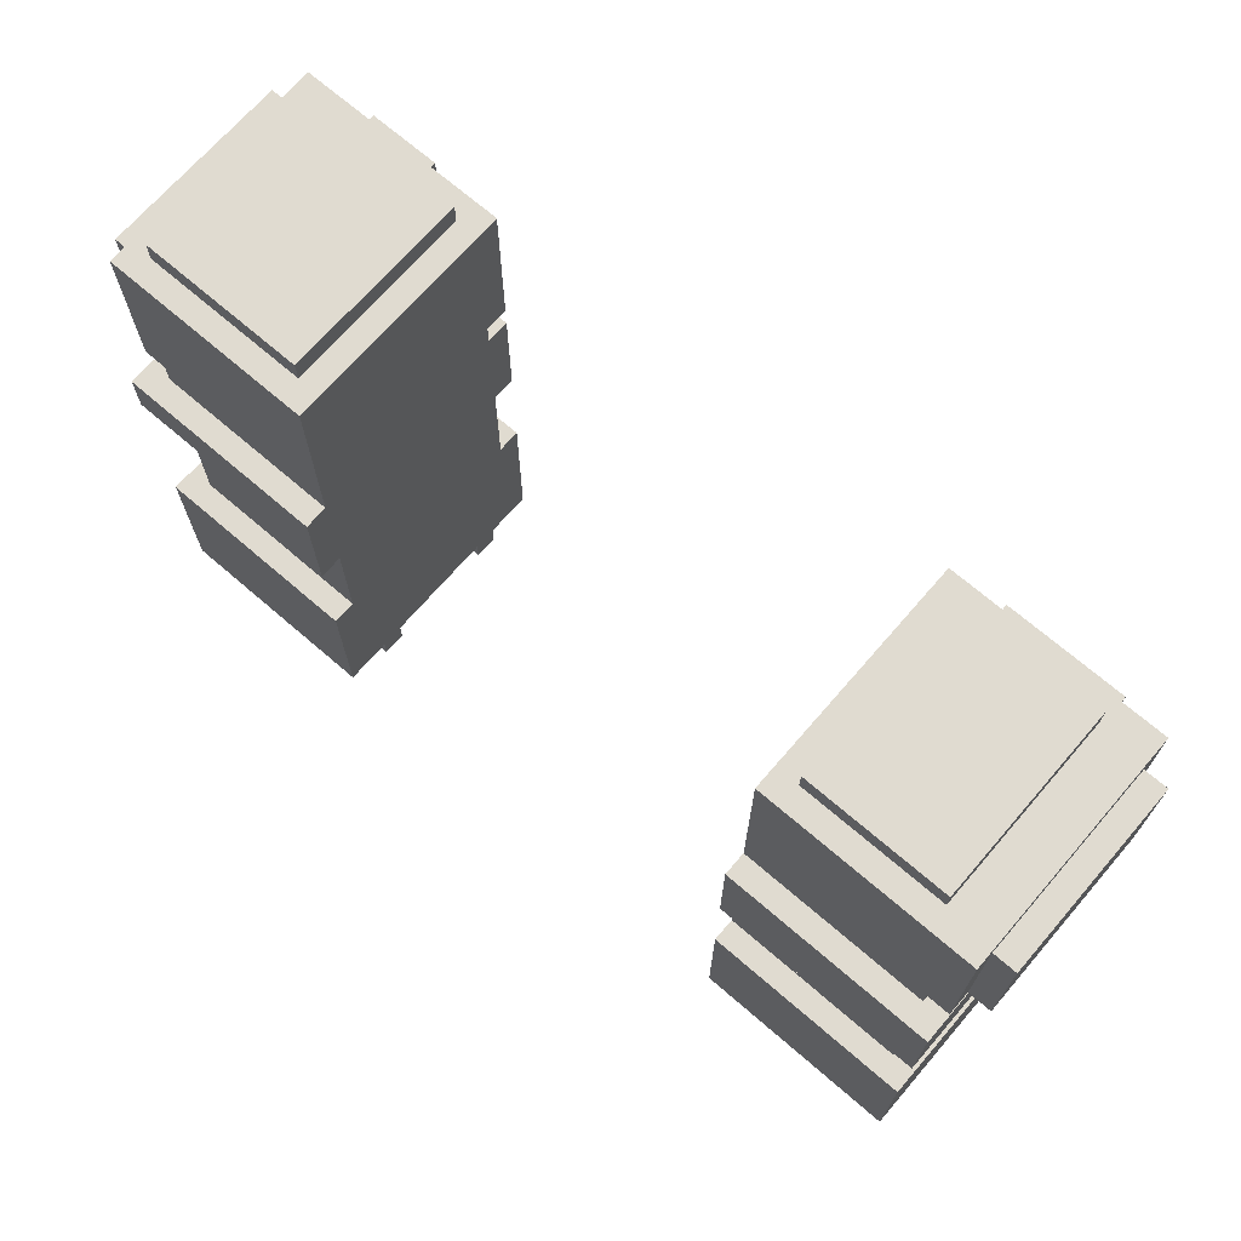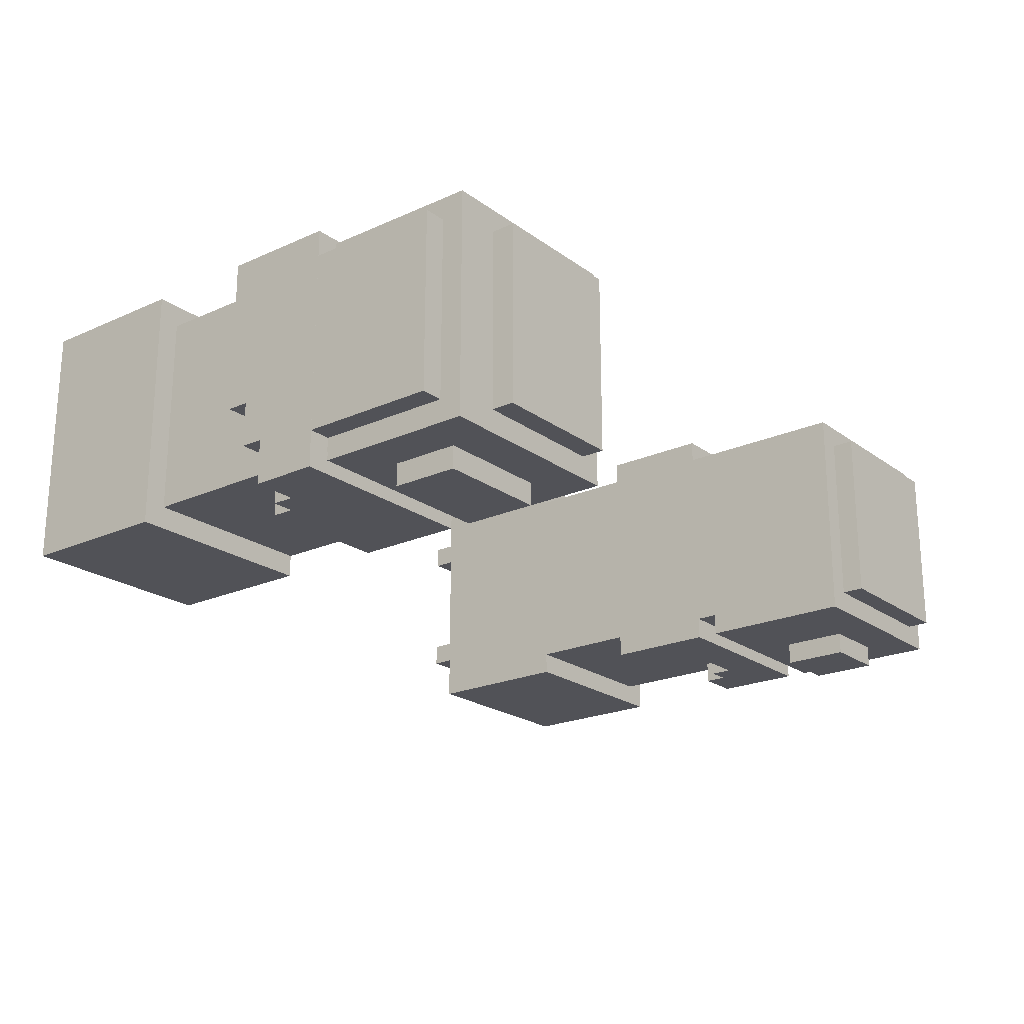
<metadata>
{"format":"obj","ext":"obj","renderer":"f3d","projection":"perspective","resolution":1024,"background":"white","views":[{"elev":69.8,"azim":-139.2,"up":"+Z"},{"elev":-21.6,"azim":-51.6,"up":"+Y"}]}
</metadata>
<code>
g avatar_werewolf_arms_mesh
v 1.25 0.375 2.875
v 1.25 0.375 2.5
v 1.25 -0.125 2.5
v 1.25 -0.125 2.875
v 1.188 0.0625 2.25
v 1.188 0.0625 2.188
v 1.188 -0.1875 2.188
v 1.188 -0.1875 2.438
v 1.188 0.25 2.312
v 1.188 0.25 2.25
v 1.188 0.5 2.438
v 1.188 0.5 2.312
v 1.188 0.4375 2.938
v 1.188 0.4375 2.5
v 1.188 -0.1875 2.5
v 1.188 -0.1875 2.938
v 1.125 0.0625 2.188
v 1.125 0.4375 1.812
v 1.125 -0.125 1.812
v 1.125 -0.125 2.188
v 1.125 0.25 2.25
v 1.125 0.0625 2.25
v 1.125 0.4375 2.312
v 1.125 0.25 2.312
v 1.125 0.4375 2.5
v 1.125 0.4375 2.438
v 1.125 -0.125 2.438
v 1.125 -0.125 2.5
v 1.125 0.375 3
v 1.125 0.375 2.938
v 1.125 -0.125 2.938
v 1.125 -0.125 3
v 1.062 -0.1875 2.812
v 1.062 -0.1875 2.625
v 1.062 -0.25 2.625
v 1.062 -0.25 2.812
v 1 0.5 2.312
v 1 0.5 2.25
v 1 0.4375 2.25
v 1 0.4375 2.312
v 0.9375 0.5 2.25
v 0.9375 0.5 2.188
v 0.9375 0.4375 2.188
v 0.9375 0.4375 2.25
v 0.875 0.5 2.188
v 0.875 0.5 2.125
v 0.875 0.4375 2.125
v 0.875 0.4375 2.188
v 0.8125 -0.125 2.312
v 0.8125 -0.125 2.25
v 0.8125 -0.1875 2.25
v 0.8125 -0.1875 2.312
v 0.6875 -0.125 2.25
v 0.6875 -0.125 2.125
v 0.6875 -0.1875 2.125
v 0.6875 -0.1875 2.25
v -0.625 0.5 1.812
v -0.625 0.5 1.375
v -0.625 -0.1875 1.375
v -0.625 -0.1875 1.812
v -0.625 0.4375 2.125
v -0.625 0.4375 1.812
v -0.625 -0.125 1.812
v -0.625 -0.125 2.125
v -0.625 0.5 2.438
v -0.625 0.5 2.125
v -0.625 0.4375 2.125
v -0.625 -0.125 2.125
v -0.625 -0.1875 2.125
v -0.625 -0.1875 2.438
v -0.625 0.4375 2.5
v -0.625 0.4375 2.438
v -0.625 -0.125 2.438
v -0.625 -0.125 2.5
v -0.625 0.4375 2.938
v -0.625 0.4375 2.5
v -0.625 -0.1875 2.5
v -0.625 -0.1875 2.938
v -0.6875 0.375 3
v -0.6875 0.375 2.938
v -0.6875 -0.125 2.938
v -0.6875 -0.125 3
v -0.75 -0.1875 2.812
v -0.75 -0.1875 2.625
v -0.75 -0.25 2.625
v -0.75 -0.25 2.812
v 1.062 -0.1875 2.188
v 1.062 -0.125 2.188
v 1.062 -0.125 2.25
v 1.062 -0.1875 2.25
v 1 -0.1875 2.25
v 1 -0.125 2.25
v 1 -0.125 2.312
v 1 -0.1875 2.312
v 0.875 -0.25 2.625
v 0.875 -0.1875 2.625
v 0.875 -0.1875 2.812
v 0.875 -0.25 2.812
v 0.6875 -0.125 2.938
v 0.6875 0.375 2.938
v 0.6875 0.375 3
v 0.6875 -0.125 3
v 0.625 -0.0625 1.312
v 0.625 -3.815e-08 1.312
v 0.625 -3.815e-08 1.375
v 0.625 -0.0625 1.375
v 0.625 -0.125 1.812
v 0.625 0.4375 1.812
v 0.625 0.4375 2.125
v 0.625 -0.125 2.125
v 0.625 0.5 2.438
v 0.625 0.5 2.125
v 0.625 -0.1875 2.125
v 0.625 -0.1875 2.438
v 0.625 -0.125 2.438
v 0.625 0.4375 2.438
v 0.625 0.4375 2.5
v 0.625 -0.125 2.5
v 0.625 -0.1875 2.5
v 0.625 0.4375 2.5
v 0.625 0.4375 2.938
v 0.625 -0.1875 2.938
v -1 -0.1875 2.125
v -1 -0.125 2.125
v -1 -0.125 2.188
v -1 -0.1875 2.188
v -1.062 -0.1875 2.188
v -1.062 -0.125 2.188
v -1.062 -0.125 2.25
v -1.062 -0.1875 2.25
v -1.062 -0.25 2.625
v -1.062 -0.1875 2.625
v -1.062 -0.1875 2.812
v -1.062 -0.25 2.812
v -1.062 -0.125 2.938
v -1.062 0.375 2.938
v -1.062 0.375 3
v -1.062 -0.125 3
v -1.125 -0.125 1.812
v -1.125 0.4375 1.812
v -1.125 0.4375 2.125
v -1.125 0.0625 2.125
v -1.125 0.0625 2.188
v -1.125 -0.0625 2.188
v -1.125 -0.0625 2.25
v -1.125 -0.125 2.25
v -1.125 -0.125 2.438
v -1.125 0.4375 2.438
v -1.125 0.4375 2.5
v -1.125 -0.125 2.5
v -1.188 -0.1875 1.375
v -1.188 0.5 1.375
v -1.188 0.5 1.812
v -1.188 -0.1875 1.812
v -1.188 0.5 2.125
v -1.188 0.5 2.438
v -1.188 0.0625 2.188
v -1.188 0.0625 2.125
v -1.188 -0.0625 2.25
v -1.188 -0.0625 2.188
v -1.188 -0.1875 2.25
v -1.188 -0.1875 2.438
v -1.188 -0.1875 2.5
v -1.188 0.4375 2.5
v -1.188 0.4375 2.938
v -1.188 -0.1875 2.938
v -1.25 -0.125 2.5
v -1.25 0.375 2.5
v -1.25 0.375 2.875
v -1.25 -0.125 2.875
v 1 0.5 2.312
v 1.188 0.5 2.312
v 1.188 0.5 2.438
v 0.625 0.5 2.438
v 0.9375 0.5 2.25
v 1 0.5 2.25
v 0.875 0.5 2.188
v 0.9375 0.5 2.188
v 0.625 0.5 2.125
v 0.875 0.5 2.125
v -1.188 0.5 1.375
v -0.625 0.5 1.375
v -0.625 0.5 1.812
v -1.188 0.5 1.812
v -1.188 0.5 2.125
v -0.625 0.5 2.125
v -0.625 0.5 2.438
v -1.188 0.5 2.438
v 1 0.4375 2.25
v 1.125 0.4375 1.812
v 1.125 0.4375 2.312
v 1 0.4375 2.312
v 0.9375 0.4375 2.188
v 0.9375 0.4375 2.25
v 0.875 0.4375 2.125
v 0.875 0.4375 2.188
v 0.625 0.4375 1.812
v 0.625 0.4375 2.125
v 0.625 0.4375 2.438
v 1.125 0.4375 2.438
v 1.125 0.4375 2.5
v 0.625 0.4375 2.5
v 0.625 0.4375 2.5
v 1.188 0.4375 2.5
v 1.188 0.4375 2.938
v 0.625 0.4375 2.938
v -1.125 0.4375 1.812
v -0.625 0.4375 1.812
v -0.625 0.4375 2.125
v -1.125 0.4375 2.125
v -1.125 0.4375 2.438
v -0.625 0.4375 2.438
v -0.625 0.4375 2.5
v -1.125 0.4375 2.5
v -1.188 0.4375 2.5
v -0.625 0.4375 2.5
v -0.625 0.4375 2.938
v -1.188 0.4375 2.938
v 1.188 0.375 2.5
v 1.25 0.375 2.5
v 1.25 0.375 2.875
v 1.188 0.375 2.875
v 0.6875 0.375 2.938
v 1.125 0.375 2.938
v 1.125 0.375 3
v 0.6875 0.375 3
v -1.062 0.375 2.938
v -0.6875 0.375 2.938
v -0.6875 0.375 3
v -1.062 0.375 3
v -1.25 0.375 2.5
v -1.188 0.375 2.5
v -1.188 0.375 2.875
v -1.25 0.375 2.875
v 1.125 0.25 2.25
v 1.188 0.25 2.25
v 1.188 0.25 2.312
v 1.125 0.25 2.312
v 1.125 0.0625 2.188
v 1.188 0.0625 2.188
v 1.188 0.0625 2.25
v 1.125 0.0625 2.25
v 0.875 -0.1875 2.625
v 1.062 -0.1875 2.625
v 1.062 -0.1875 2.812
v 0.875 -0.1875 2.812
v -1.125 0.0625 2.188
v -1.125 0.0625 2.125
v -1.188 0.0625 2.125
v -1.188 0.0625 2.188
v 0.875 -0.0625 1.375
v 0.875 -0.0625 1.312
v 0.625 -0.0625 1.312
v 0.625 -0.0625 1.375
v -1.125 -0.0625 2.25
v -1.125 -0.0625 2.188
v -1.188 -0.0625 2.188
v -1.188 -0.0625 2.25
v 1.25 -0.125 2.875
v 1.25 -0.125 2.5
v 1.188 -0.125 2.5
v 1.188 -0.125 2.875
v 1.125 -0.125 1.812
v 1.062 -0.125 2.188
v 1.125 -0.125 2.188
v 0.6875 -0.125 2.125
v 0.8125 -0.125 2.25
v 1 -0.125 2.25
v 1.062 -0.125 2.25
v 1 -0.125 2.312
v 0.8125 -0.125 2.312
v 0.625 -0.125 1.812
v 0.6875 -0.125 2.25
v 0.625 -0.125 2.125
v 1.125 -0.125 3
v 1.125 -0.125 2.938
v 0.6875 -0.125 2.938
v 0.6875 -0.125 3
v 1.125 -0.125 2.5
v 1.125 -0.125 2.438
v 0.625 -0.125 2.438
v 0.625 -0.125 2.5
v -0.625 -0.125 1.812
v -1.125 -0.125 1.812
v -1 -0.125 2.125
v -0.625 -0.125 2.125
v -1.062 -0.125 2.188
v -1 -0.125 2.188
v -1.062 -0.125 2.25
v -1.125 -0.125 2.25
v -0.6875 -0.125 3
v -0.6875 -0.125 2.938
v -1.062 -0.125 2.938
v -1.062 -0.125 3
v -0.625 -0.125 2.5
v -0.625 -0.125 2.438
v -1.125 -0.125 2.438
v -1.125 -0.125 2.5
v -1.188 -0.125 2.875
v -1.188 -0.125 2.5
v -1.25 -0.125 2.5
v -1.25 -0.125 2.875
v 1.188 -0.1875 2.438
v 1.188 -0.1875 2.188
v 1.062 -0.1875 2.188
v 1.062 -0.1875 2.25
v 1 -0.1875 2.25
v 1 -0.1875 2.312
v 0.8125 -0.1875 2.312
v 0.625 -0.1875 2.438
v 0.6875 -0.1875 2.25
v 0.8125 -0.1875 2.25
v 0.625 -0.1875 2.125
v 0.6875 -0.1875 2.125
v 1.188 -0.1875 2.938
v 1.188 -0.1875 2.5
v 0.625 -0.1875 2.5
v 0.625 -0.1875 2.938
v -0.625 -0.1875 2.438
v -0.625 -0.1875 2.125
v -1 -0.1875 2.125
v -1 -0.1875 2.188
v -1.062 -0.1875 2.188
v -1.062 -0.1875 2.25
v -1.188 -0.1875 2.25
v -1.188 -0.1875 2.438
v -0.625 -0.1875 1.812
v -0.625 -0.1875 1.375
v -1.188 -0.1875 1.375
v -1.188 -0.1875 1.812
v -0.625 -0.1875 2.938
v -0.625 -0.1875 2.5
v -1.188 -0.1875 2.5
v -1.188 -0.1875 2.938
v 1.062 -0.25 2.812
v 1.062 -0.25 2.625
v 0.875 -0.25 2.625
v 0.875 -0.25 2.812
v -0.75 -0.25 2.812
v -0.75 -0.25 2.625
v -1.062 -0.25 2.625
v -1.062 -0.25 2.812
v 0.875 -0.0625 1.312
v 0.875 -3.815e-08 1.312
v 0.625 -3.815e-08 1.312
v 0.625 -0.0625 1.312
v -0.625 -0.1875 1.375
v -0.625 0.5 1.375
v -1.188 0.5 1.375
v -1.188 -0.1875 1.375
v 0.875 0.4375 2.125
v 0.875 0.5 2.125
v 0.625 0.5 2.125
v 0.625 0.4375 2.125
v -0.625 0.4375 2.125
v -0.625 0.5 2.125
v -1.188 0.5 2.125
v -1.125 0.4375 2.125
v -1.125 0.0625 2.125
v -1.125 0.4375 2.125
v -1.188 0.5 2.125
v -1.188 0.0625 2.125
v 0.6875 -0.1875 2.125
v 0.6875 -0.125 2.125
v 0.625 -0.125 2.125
v 0.625 -0.1875 2.125
v -0.625 -0.1875 2.125
v -0.625 -0.125 2.125
v -1 -0.125 2.125
v -1 -0.1875 2.125
v 0.9375 0.4375 2.188
v 0.9375 0.5 2.188
v 0.875 0.5 2.188
v 0.875 0.4375 2.188
v -1.125 -0.0625 2.188
v -1.125 0.0625 2.188
v -1.188 0.0625 2.188
v -1.188 -0.0625 2.188
v 1.125 -0.125 2.188
v 1.188 -0.1875 2.188
v 1.188 0.0625 2.188
v 1.125 0.0625 2.188
v 1.188 -0.1875 2.188
v 1.125 -0.125 2.188
v 1.062 -0.125 2.188
v 1.062 -0.1875 2.188
v -1 -0.1875 2.188
v -1 -0.125 2.188
v -1.062 -0.125 2.188
v -1.062 -0.1875 2.188
v 1 0.4375 2.25
v 1 0.5 2.25
v 0.9375 0.5 2.25
v 0.9375 0.4375 2.25
v 1.188 0.0625 2.25
v 1.188 0.25 2.25
v 1.125 0.25 2.25
v 1.125 0.0625 2.25
v -1.125 -0.125 2.25
v -1.125 -0.0625 2.25
v -1.188 -0.0625 2.25
v -1.188 -0.1875 2.25
v 1.062 -0.1875 2.25
v 1.062 -0.125 2.25
v 1 -0.125 2.25
v 1 -0.1875 2.25
v 0.8125 -0.1875 2.25
v 0.8125 -0.125 2.25
v 0.6875 -0.125 2.25
v 0.6875 -0.1875 2.25
v -1.062 -0.1875 2.25
v -1.062 -0.125 2.25
v -1.125 -0.125 2.25
v -1.188 -0.1875 2.25
v 1.125 0.4375 2.312
v 1.188 0.5 2.312
v 1 0.5 2.312
v 1 0.4375 2.312
v 1.188 0.25 2.312
v 1.188 0.5 2.312
v 1.125 0.4375 2.312
v 1.125 0.25 2.312
v 1 -0.1875 2.312
v 1 -0.125 2.312
v 0.8125 -0.125 2.312
v 0.8125 -0.1875 2.312
v 1.25 -0.125 2.5
v 1.25 0.375 2.5
v 1.188 0.375 2.5
v 1.188 -0.125 2.5
v -1.188 -0.125 2.5
v -1.188 0.375 2.5
v -1.25 0.375 2.5
v -1.25 -0.125 2.5
v 1.188 -0.1875 2.5
v 1.188 0.4375 2.5
v 0.625 0.4375 2.5
v 0.625 -0.1875 2.5
v -0.625 -0.1875 2.5
v -0.625 0.4375 2.5
v -1.188 0.4375 2.5
v -1.188 -0.1875 2.5
v 1.062 -0.25 2.625
v 1.062 -0.1875 2.625
v 0.875 -0.1875 2.625
v 0.875 -0.25 2.625
v -0.75 -0.25 2.625
v -0.75 -0.1875 2.625
v -1.062 -0.1875 2.625
v -1.062 -0.25 2.625
v -1.188 0.5 1.812
v -0.625 0.5 1.812
v -0.625 -0.1875 1.812
v -1.188 -0.1875 1.812
v 0.625 0.5 2.438
v 1.188 0.5 2.438
v 1.188 -0.1875 2.438
v 0.625 -0.1875 2.438
v -1.188 0.5 2.438
v -0.625 0.5 2.438
v -0.625 -0.1875 2.438
v -1.188 -0.1875 2.438
v 0.875 -0.1875 2.812
v 1.062 -0.1875 2.812
v 1.062 -0.25 2.812
v 0.875 -0.25 2.812
v -1.062 -0.1875 2.812
v -0.75 -0.1875 2.812
v -0.75 -0.25 2.812
v -1.062 -0.25 2.812
v 1.188 0.375 2.875
v 1.25 0.375 2.875
v 1.25 -0.125 2.875
v 1.188 -0.125 2.875
v -1.25 0.375 2.875
v -1.188 0.375 2.875
v -1.188 -0.125 2.875
v -1.25 -0.125 2.875
v 0.625 0.4375 2.938
v 1.188 0.4375 2.938
v 1.188 -0.1875 2.938
v 0.625 -0.1875 2.938
v -1.188 0.4375 2.938
v -0.625 0.4375 2.938
v -0.625 -0.1875 2.938
v -1.188 -0.1875 2.938
v 0.6875 0.375 3
v 1.125 0.375 3
v 1.125 -0.125 3
v 0.6875 -0.125 3
v -1.062 0.375 3
v -0.6875 0.375 3
v -0.6875 -0.125 3
v -1.062 -0.125 3
v 0.625 0.5 1.812
v 0.625 -0.1875 1.812
v 0.625 -0.1875 1.375
v 0.625 0.5 1.375
v 1.188 0.5 1.812
v 1.188 0.5 1.375
v 1.188 -0.1875 1.375
v 1.188 -0.1875 1.812
v 1.188 0.5 1.375
v 1.188 0.5 1.812
v 0.625 0.5 1.812
v 0.625 0.5 1.375
v 1.188 -0.1875 1.375
v 0.625 -0.1875 1.375
v 0.625 -0.1875 1.812
v 1.188 -0.1875 1.812
v 0.625 -0.1875 1.375
v 1.188 -0.1875 1.375
v 1.188 0.5 1.375
v 0.625 0.5 1.375
v 0.625 -0.1875 1.812
v 0.625 0.5 1.812
v 1.188 0.5 1.812
v 1.188 -0.1875 1.812
v 0.625 -3.815e-08 1.312
v 0.875 -3.815e-08 1.312
v 0.875 -5.722e-08 1.375
v 0.625 -3.815e-08 1.375
v 0.875 -5.722e-08 1.375
v 0.875 -3.815e-08 1.312
v 0.875 -0.0625 1.312
v 0.875 -0.0625 1.375
v 0.625 0.3125 1.312
v 0.625 0.375 1.312
v 0.625 0.375 1.375
v 0.625 0.3125 1.375
v 0.875 0.3125 1.375
v 0.875 0.3125 1.312
v 0.625 0.3125 1.312
v 0.625 0.3125 1.375
v 0.875 0.3125 1.312
v 0.875 0.375 1.312
v 0.625 0.375 1.312
v 0.625 0.3125 1.312
v 0.625 0.375 1.312
v 0.875 0.375 1.312
v 0.875 0.375 1.375
v 0.625 0.375 1.375
v 0.875 0.375 1.375
v 0.875 0.375 1.312
v 0.875 0.3125 1.312
v 0.875 0.3125 1.375
v -0.875 -0.0625 1.312
v -0.875 -1.907e-08 1.312
v -0.875 -1.907e-08 1.375
v -0.875 -0.0625 1.375
v -0.625 -0.0625 1.375
v -0.625 -0.0625 1.312
v -0.875 -0.0625 1.312
v -0.875 -0.0625 1.375
v -0.625 -0.0625 1.312
v -0.625 -1.907e-08 1.312
v -0.875 -1.907e-08 1.312
v -0.875 -0.0625 1.312
v -0.875 -1.907e-08 1.312
v -0.625 -1.907e-08 1.312
v -0.625 -3.815e-08 1.375
v -0.875 -1.907e-08 1.375
v -0.625 -3.815e-08 1.375
v -0.625 -1.907e-08 1.312
v -0.625 -0.0625 1.312
v -0.625 -0.0625 1.375
v -0.875 0.3125 1.312
v -0.875 0.375 1.312
v -0.875 0.375 1.375
v -0.875 0.3125 1.375
v -0.625 0.3125 1.375
v -0.625 0.3125 1.312
v -0.875 0.3125 1.312
v -0.875 0.3125 1.375
v -0.625 0.3125 1.312
v -0.625 0.375 1.312
v -0.875 0.375 1.312
v -0.875 0.3125 1.312
v -0.875 0.375 1.312
v -0.625 0.375 1.312
v -0.625 0.375 1.375
v -0.875 0.375 1.375
v -0.625 0.375 1.375
v -0.625 0.375 1.312
v -0.625 0.3125 1.312
v -0.625 0.3125 1.375
g avatar_werewolf_arms_mesh_0
f 3 2 1
f 4 3 1
f 7 6 5
f 8 7 5
f 5 9 8
f 5 10 9
f 9 11 8
f 9 12 11
f 15 14 13
f 16 15 13
f 19 18 17
f 20 19 17
f 17 18 21
f 22 17 21
f 21 18 23
f 24 21 23
f 27 26 25
f 28 27 25
f 31 30 29
f 32 31 29
f 35 34 33
f 36 35 33
f 39 38 37
f 40 39 37
f 43 42 41
f 44 43 41
f 47 46 45
f 48 47 45
f 51 50 49
f 52 51 49
f 55 54 53
f 56 55 53
f 59 58 57
f 60 59 57
f 63 62 61
f 64 63 61
f 67 66 65
f 68 67 65
f 69 68 65
f 70 69 65
f 73 72 71
f 74 73 71
f 77 76 75
f 78 77 75
f 81 80 79
f 82 81 79
f 85 84 83
f 86 85 83
f 89 88 87
f 90 89 87
f 93 92 91
f 94 93 91
f 97 96 95
f 98 97 95
f 101 100 99
f 102 101 99
f 105 104 103
f 106 105 103
f 109 108 107
f 110 109 107
f 110 111 109
f 111 112 109
f 111 110 113
f 114 111 113
f 117 116 115
f 118 117 115
f 121 120 119
f 122 121 119
f 125 124 123
f 126 125 123
f 129 128 127
f 130 129 127
f 133 132 131
f 134 133 131
f 137 136 135
f 138 137 135
f 141 140 139
f 142 141 139
f 143 142 139
f 144 143 139
f 145 144 139
f 146 145 139
f 149 148 147
f 150 149 147
f 153 152 151
f 154 153 151
f 157 156 155
f 158 157 155
f 159 156 157
f 160 159 157
f 156 159 161
f 162 156 161
f 165 164 163
f 166 165 163
f 169 168 167
f 170 169 167
f 173 172 171
f 174 173 171
f 174 171 175
f 171 176 175
f 175 177 174
f 175 178 177
f 177 179 174
f 177 180 179
f 183 182 181
f 184 183 181
f 187 186 185
f 188 187 185
f 191 190 189
f 192 191 189
f 189 190 193
f 194 189 193
f 193 190 195
f 196 193 195
f 195 190 197
f 198 195 197
f 201 200 199
f 202 201 199
f 205 204 203
f 206 205 203
f 209 208 207
f 210 209 207
f 213 212 211
f 214 213 211
f 217 216 215
f 218 217 215
f 221 220 219
f 222 221 219
f 225 224 223
f 226 225 223
f 229 228 227
f 230 229 227
f 233 232 231
f 234 233 231
f 237 236 235
f 238 237 235
f 241 240 239
f 242 241 239
f 245 244 243
f 246 245 243
f 249 248 247
f 250 249 247
f 253 252 251
f 254 253 251
f 257 256 255
f 258 257 255
f 261 260 259
f 262 261 259
f 265 264 263
f 264 266 263
f 267 266 264
f 268 267 264
f 269 268 264
f 267 268 270
f 271 267 270
f 266 272 263
f 267 273 266
f 266 274 272
f 277 276 275
f 278 277 275
f 281 280 279
f 282 281 279
f 285 284 283
f 286 285 283
f 287 284 285
f 288 287 285
f 284 287 289
f 290 284 289
f 293 292 291
f 294 293 291
f 297 296 295
f 298 297 295
f 301 300 299
f 302 301 299
f 305 304 303
f 306 305 303
f 307 306 303
f 308 307 303
f 309 308 303
f 310 309 303
f 310 311 309
f 311 312 309
f 310 313 311
f 313 314 311
f 317 316 315
f 318 317 315
f 321 320 319
f 322 321 319
f 323 322 319
f 324 323 319
f 325 324 319
f 326 325 319
f 329 328 327
f 330 329 327
f 333 332 331
f 334 333 331
f 337 336 335
f 338 337 335
f 341 340 339
f 342 341 339
f 345 344 343
f 346 345 343
f 349 348 347
f 350 349 347
f 353 352 351
f 354 353 351
f 357 356 355
f 358 357 355
f 361 360 359
f 362 361 359
f 365 364 363
f 366 365 363
f 369 368 367
f 370 369 367
f 373 372 371
f 374 373 371
f 377 376 375
f 378 377 375
f 381 380 379
f 382 381 379
f 385 384 383
f 386 385 383
f 389 388 387
f 390 389 387
f 393 392 391
f 394 393 391
f 397 396 395
f 398 397 395
f 401 400 399
f 402 401 399
f 405 404 403
f 406 405 403
f 409 408 407
f 410 409 407
f 413 412 411
f 414 413 411
f 417 416 415
f 418 417 415
f 421 420 419
f 422 421 419
f 425 424 423
f 426 425 423
f 429 428 427
f 430 429 427
f 433 432 431
f 434 433 431
f 437 436 435
f 438 437 435
f 441 440 439
f 442 441 439
f 445 444 443
f 446 445 443
f 449 448 447
f 450 449 447
f 453 452 451
f 454 453 451
f 457 456 455
f 458 457 455
f 461 460 459
f 462 461 459
f 465 464 463
f 466 465 463
f 469 468 467
f 470 469 467
f 473 472 471
f 474 473 471
f 477 476 475
f 478 477 475
f 481 480 479
f 482 481 479
f 485 484 483
f 486 485 483
f 489 488 487
f 490 489 487
f 493 492 491
f 494 493 491
f 497 496 495
f 498 497 495
f 501 500 499
f 502 501 499
f 505 504 503
f 506 505 503
f 509 508 507
f 510 509 507
f 513 512 511
f 514 513 511
f 517 516 515
f 518 517 515
f 521 520 519
f 522 521 519
f 525 524 523
f 526 525 523
f 529 528 527
f 530 529 527
f 533 532 531
f 534 533 531
f 537 536 535
f 538 537 535
f 541 540 539
f 542 541 539
f 545 544 543
f 546 545 543
f 549 548 547
f 550 549 547
f 553 552 551
f 554 553 551
f 557 556 555
f 558 557 555
f 561 560 559
f 562 561 559
f 565 564 563
f 566 565 563
f 569 568 567
f 570 569 567
f 573 572 571
f 574 573 571
f 577 576 575
f 578 577 575
f 581 580 579
f 582 581 579
f 585 584 583
f 586 585 583

</code>
